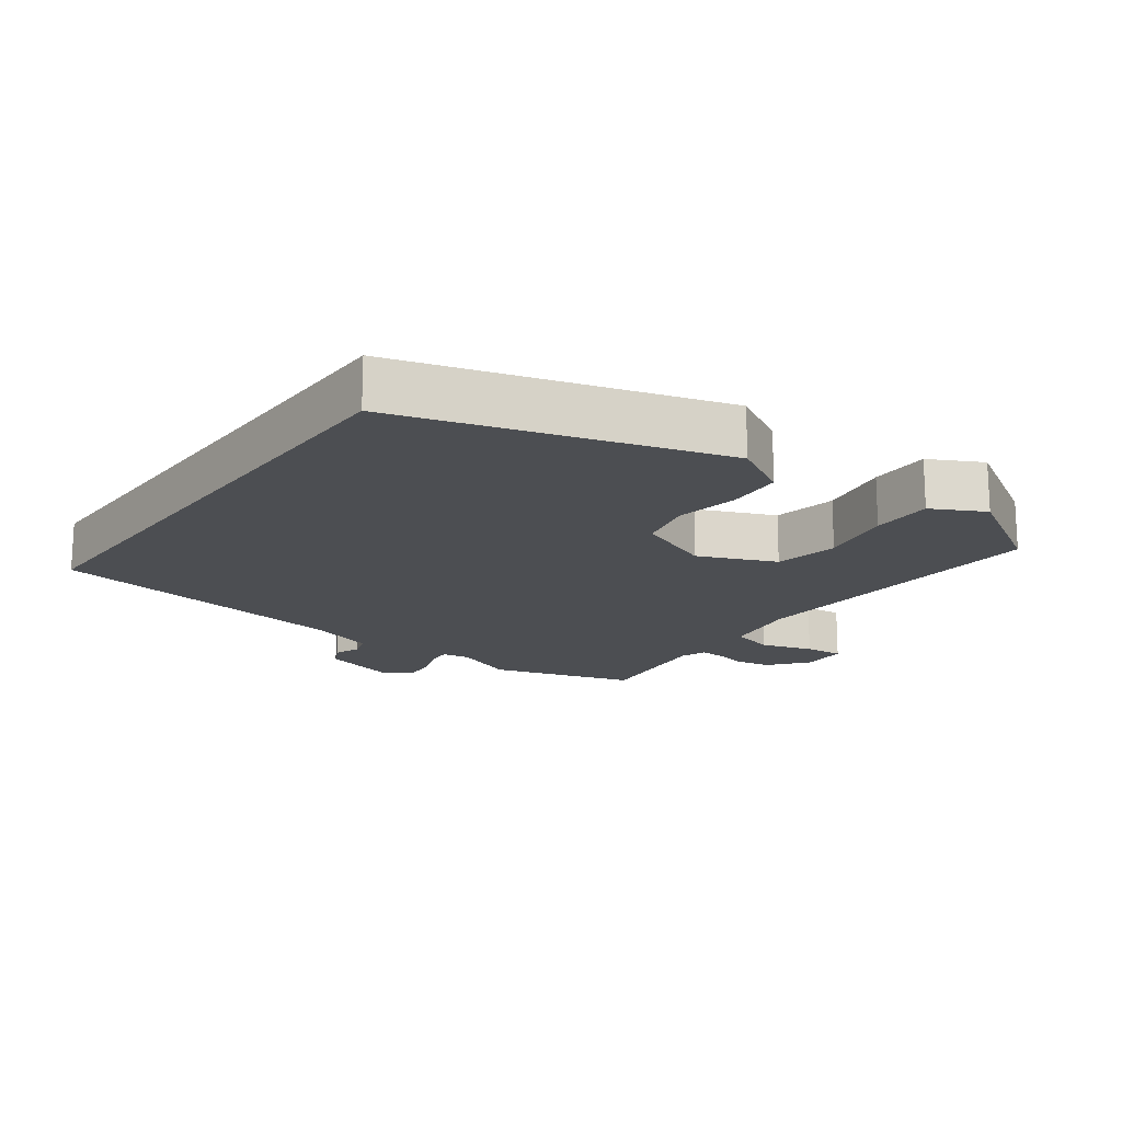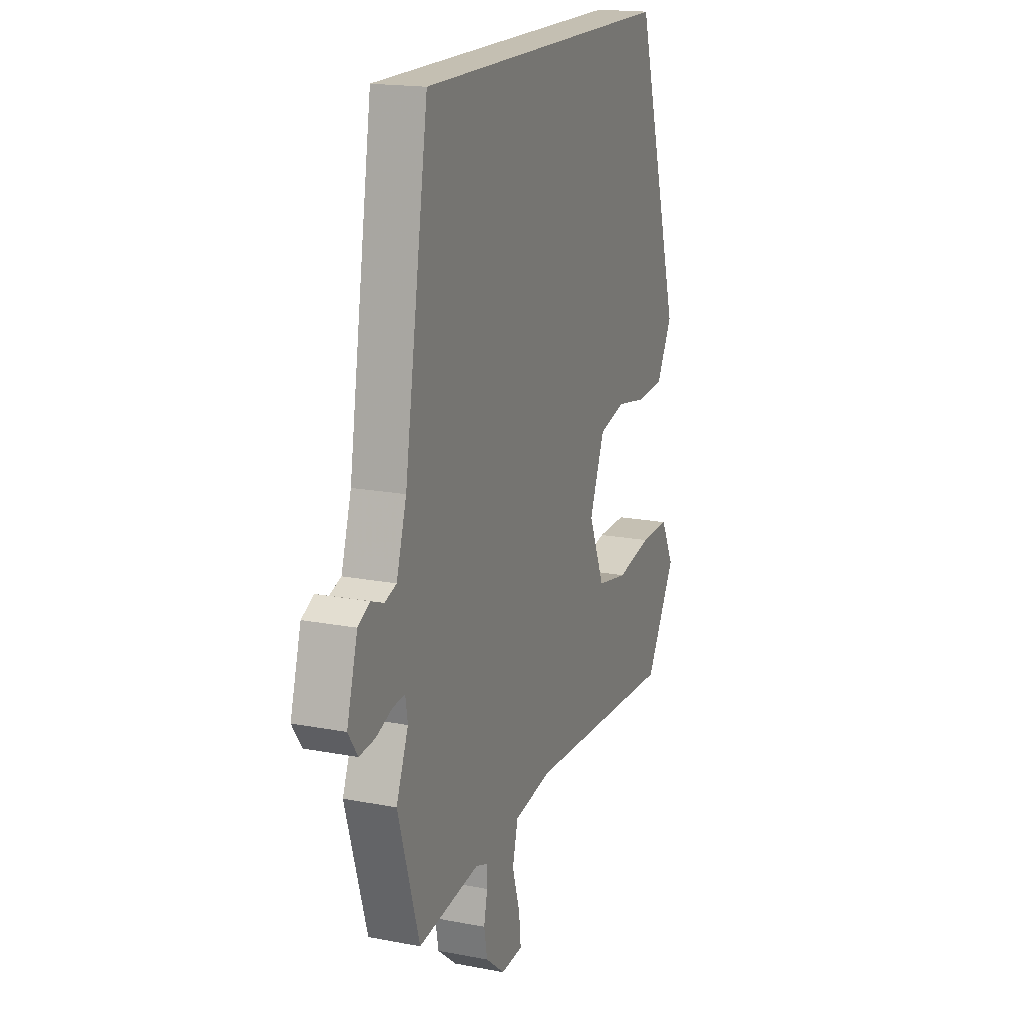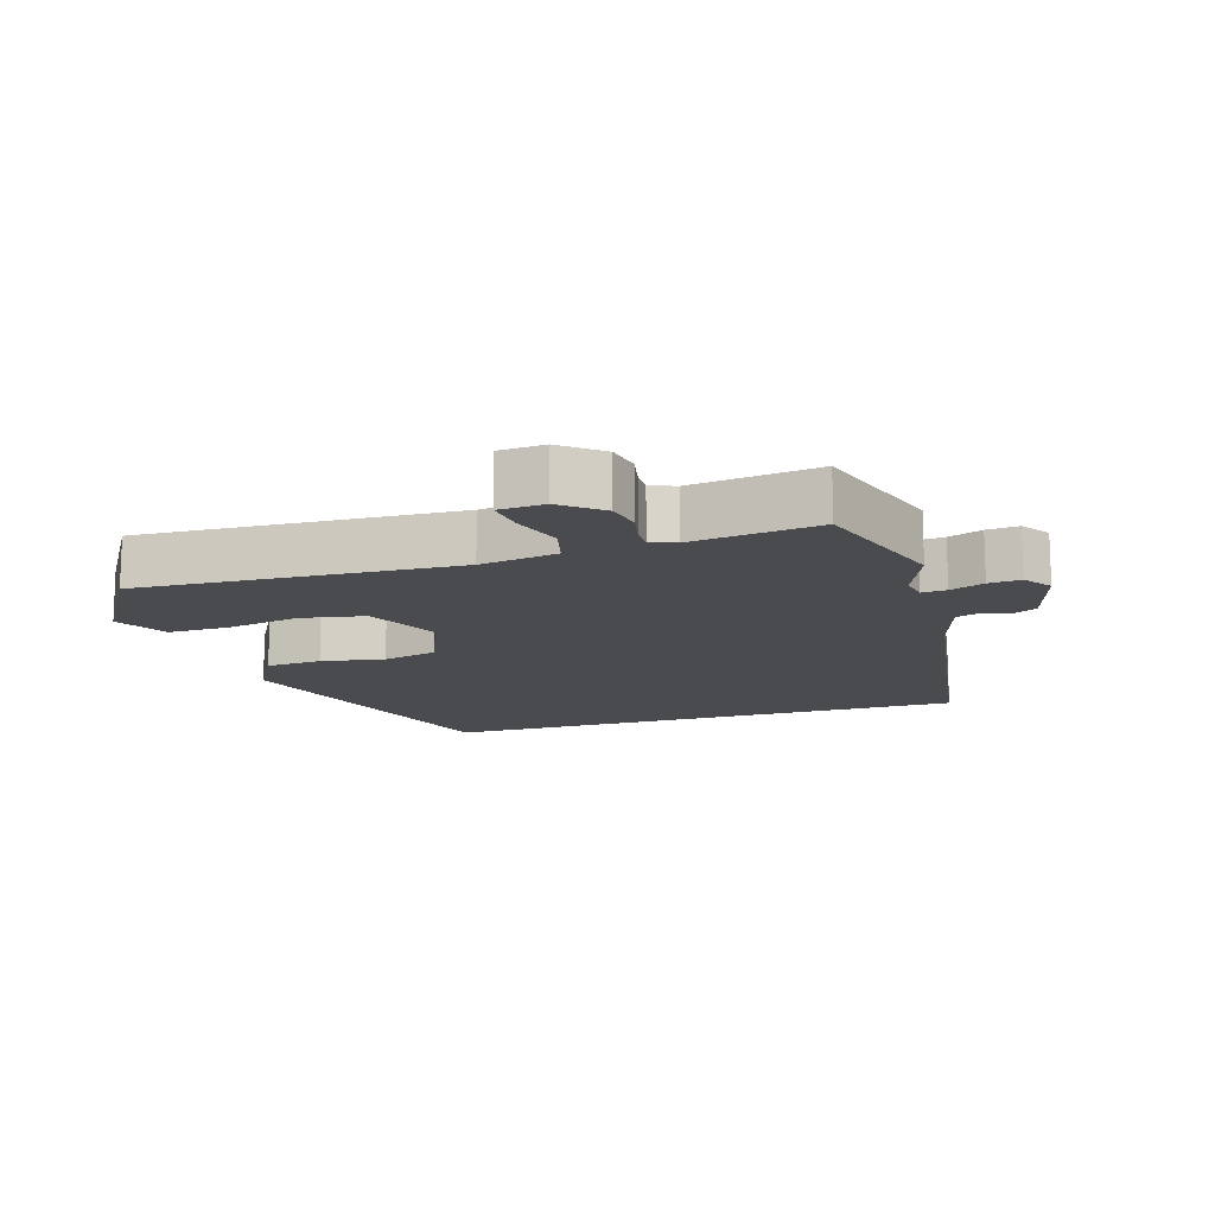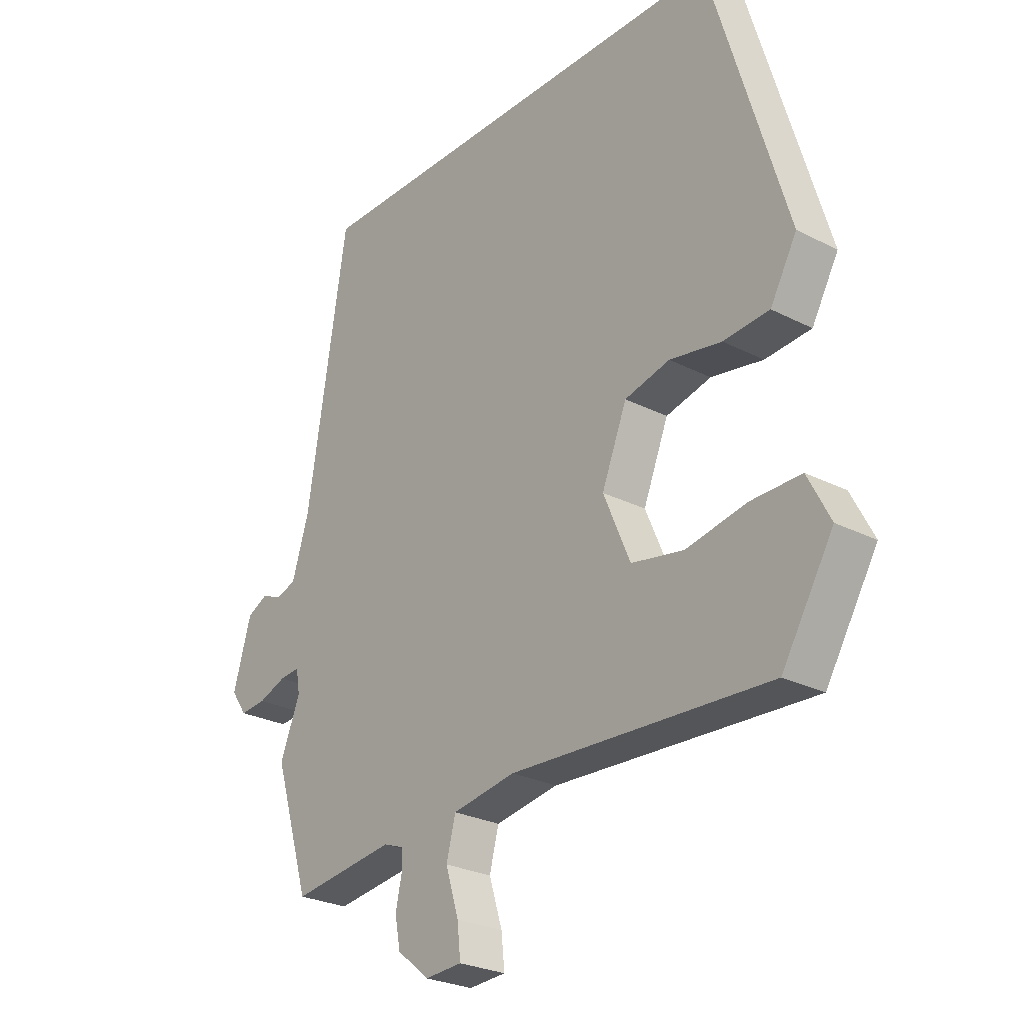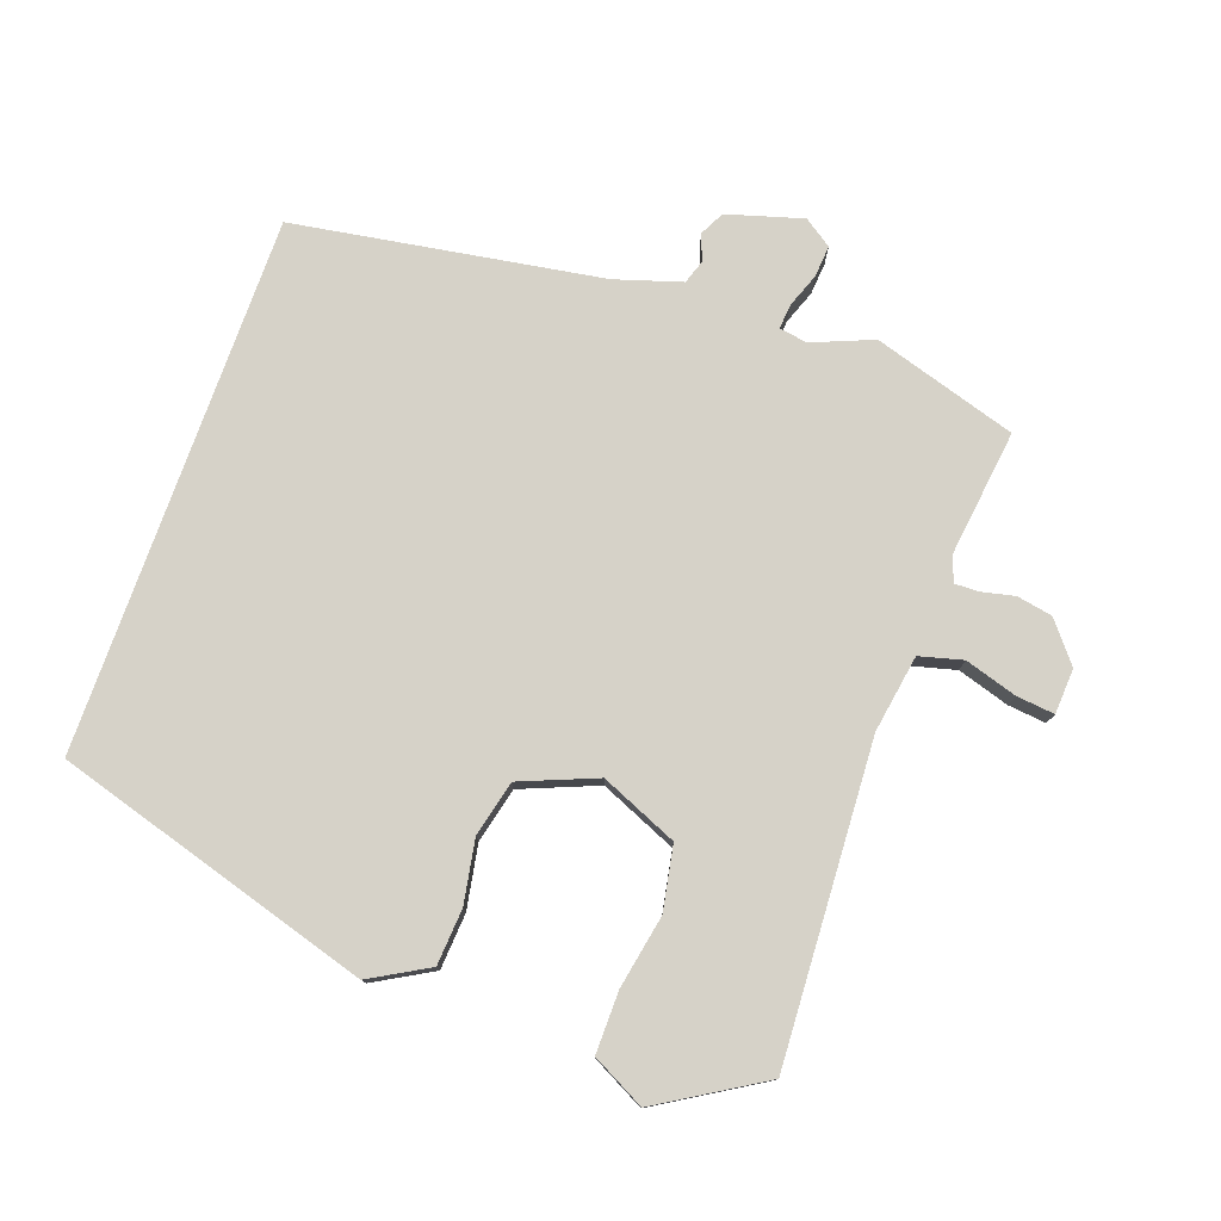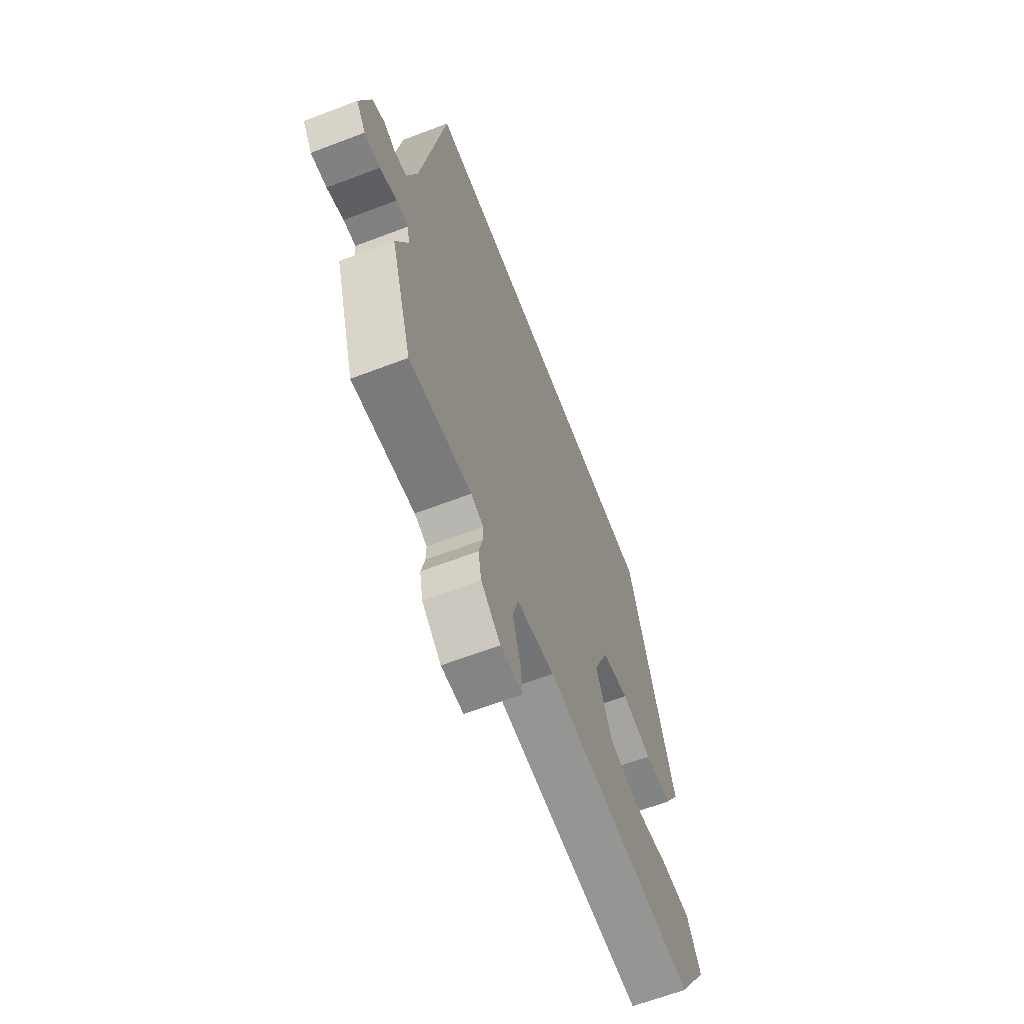
<metadata>
{"format":"obj","ext":"obj","renderer":"f3d","projection":"perspective","resolution":1024,"background":"white","views":[{"elev":-17.0,"azim":53.7,"up":"+Y"},{"elev":17.6,"azim":-69.2,"up":"+Z"},{"elev":-13.9,"azim":-162.4,"up":"+Y"},{"elev":-26.4,"azim":51.1,"up":"+Z"},{"elev":77.7,"azim":109.6,"up":"+Y"},{"elev":-64.6,"azim":-69.0,"up":"+Z"}]}
</metadata>
<code>
v 0.446 0.07 -0.53
v -0.028 0.07 -0.505
v -0.144 0.07 -0.524
v -0.161 0.07 -0.589
v -0.137 0.07 -0.667
v -0.131 0.07 -0.724
v -0.199 0.07 -0.728
v -0.258 0.07 -0.68
v -0.268 0.07 -0.627
v -0.257 0.07 -0.577
v -0.256 0.07 -0.541
v -0.294 0.07 -0.527
v -0.484 0.07 -0.551
v -0.55 0.07 -0.336
v -0.513 0.07 -0.245
v -0.52 0.07 -0.203
v -0.557 0.07 -0.206
v -0.608 0.07 -0.225
v -0.656 0.07 -0.229
v -0.685 0.07 -0.187
v -0.652 0.07 -0.074
v -0.615 0.07 -0.055
v -0.576 0.07 -0.07
v -0.54 0.07 -0.058
v -0.509 0.07 0.041
v -0.435 0.07 0.5
v 0.368 0.07 0.5
v 0.509 0.07 0.025
v 0.46 0.07 -0.062
v 0.376 0.07 -0.068
v 0.281 0.07 -0.051
v 0.198 0.07 -0.071
v 0.152 0.07 -0.185
v 0.201 0.07 -0.3
v 0.297 0.07 -0.318
v 0.407 0.07 -0.297
v 0.499 0.07 -0.296
v 0.54 0.07 -0.375
v 0.446 0 -0.53
v -0.028 0 -0.505
v -0.144 0 -0.524
v -0.161 0 -0.589
v -0.137 0 -0.667
v -0.131 0 -0.724
v -0.199 0 -0.728
v -0.258 0 -0.68
v -0.268 0 -0.627
v -0.257 0 -0.577
v -0.256 0 -0.541
v -0.294 0 -0.527
v -0.484 0 -0.551
v -0.55 0 -0.336
v -0.513 0 -0.245
v -0.52 0 -0.203
v -0.557 0 -0.206
v -0.608 0 -0.225
v -0.656 0 -0.229
v -0.685 0 -0.187
v -0.652 0 -0.074
v -0.615 0 -0.055
v -0.576 0 -0.07
v -0.54 0 -0.058
v -0.509 0 0.041
v -0.435 0 0.5
v 0.368 0 0.5
v 0.509 0 0.025
v 0.46 0 -0.062
v 0.376 0 -0.068
v 0.281 0 -0.051
v 0.198 0 -0.071
v 0.152 0 -0.185
v 0.201 0 -0.3
v 0.297 0 -0.318
v 0.407 0 -0.297
v 0.499 0 -0.296
v 0.54 0 -0.375
f 38 1 2
f 37 38 2
f 36 37 2
f 35 36 2
f 34 35 2 3
f 33 34 3
f 32 33 3
f 29 30 31
f 28 29 31
f 27 28 31
f 26 27 31
f 25 26 31 32
f 24 25 32 3
f 21 22 23
f 20 21 23
f 19 20 23
f 18 19 23
f 17 18 23
f 16 17 23 24
f 24 3 4
f 16 24 4
f 15 16 4
f 12 13 14 15
f 11 12 15
f 8 9 10
f 7 8 10
f 6 7 10
f 5 6 10
f 4 5 10
f 4 10 11
f 4 11 15
f 40 39 76
f 40 76 75
f 40 75 74
f 40 74 73
f 41 40 73 72
f 41 72 71
f 41 71 70
f 69 68 67
f 69 67 66
f 69 66 65
f 69 65 64
f 70 69 64 63
f 41 70 63 62
f 61 60 59
f 61 59 58
f 61 58 57
f 61 57 56
f 61 56 55
f 62 61 55 54
f 42 41 62
f 42 62 54
f 42 54 53
f 53 52 51 50
f 53 50 49
f 48 47 46
f 48 46 45
f 48 45 44
f 48 44 43
f 48 43 42
f 49 48 42
f 53 49 42
f 1 39 40 2
f 2 40 41 3
f 3 41 42 4
f 4 42 43 5
f 5 43 44 6
f 6 44 45 7
f 7 45 46 8
f 8 46 47 9
f 9 47 48 10
f 10 48 49 11
f 11 49 50 12
f 12 50 51 13
f 13 51 52 14
f 14 52 53 15
f 15 53 54 16
f 16 54 55 17
f 17 55 56 18
f 18 56 57 19
f 19 57 58 20
f 20 58 59 21
f 21 59 60 22
f 22 60 61 23
f 23 61 62 24
f 24 62 63 25
f 25 63 64 26
f 26 64 65 27
f 27 65 66 28
f 28 66 67 29
f 29 67 68 30
f 30 68 69 31
f 31 69 70 32
f 32 70 71 33
f 33 71 72 34
f 34 72 73 35
f 35 73 74 36
f 36 74 75 37
f 37 75 76 38
f 38 76 39 1

</code>
